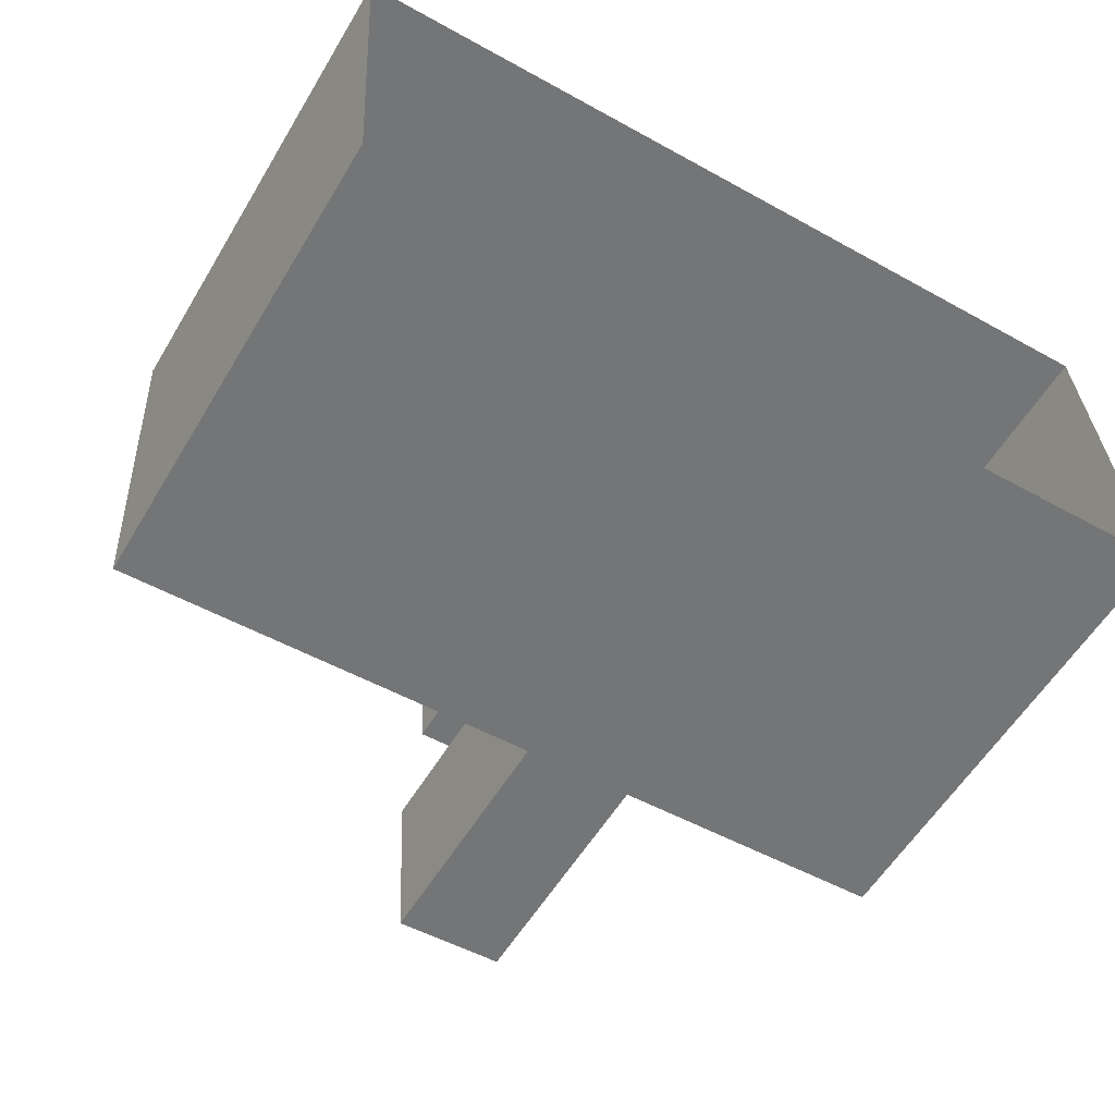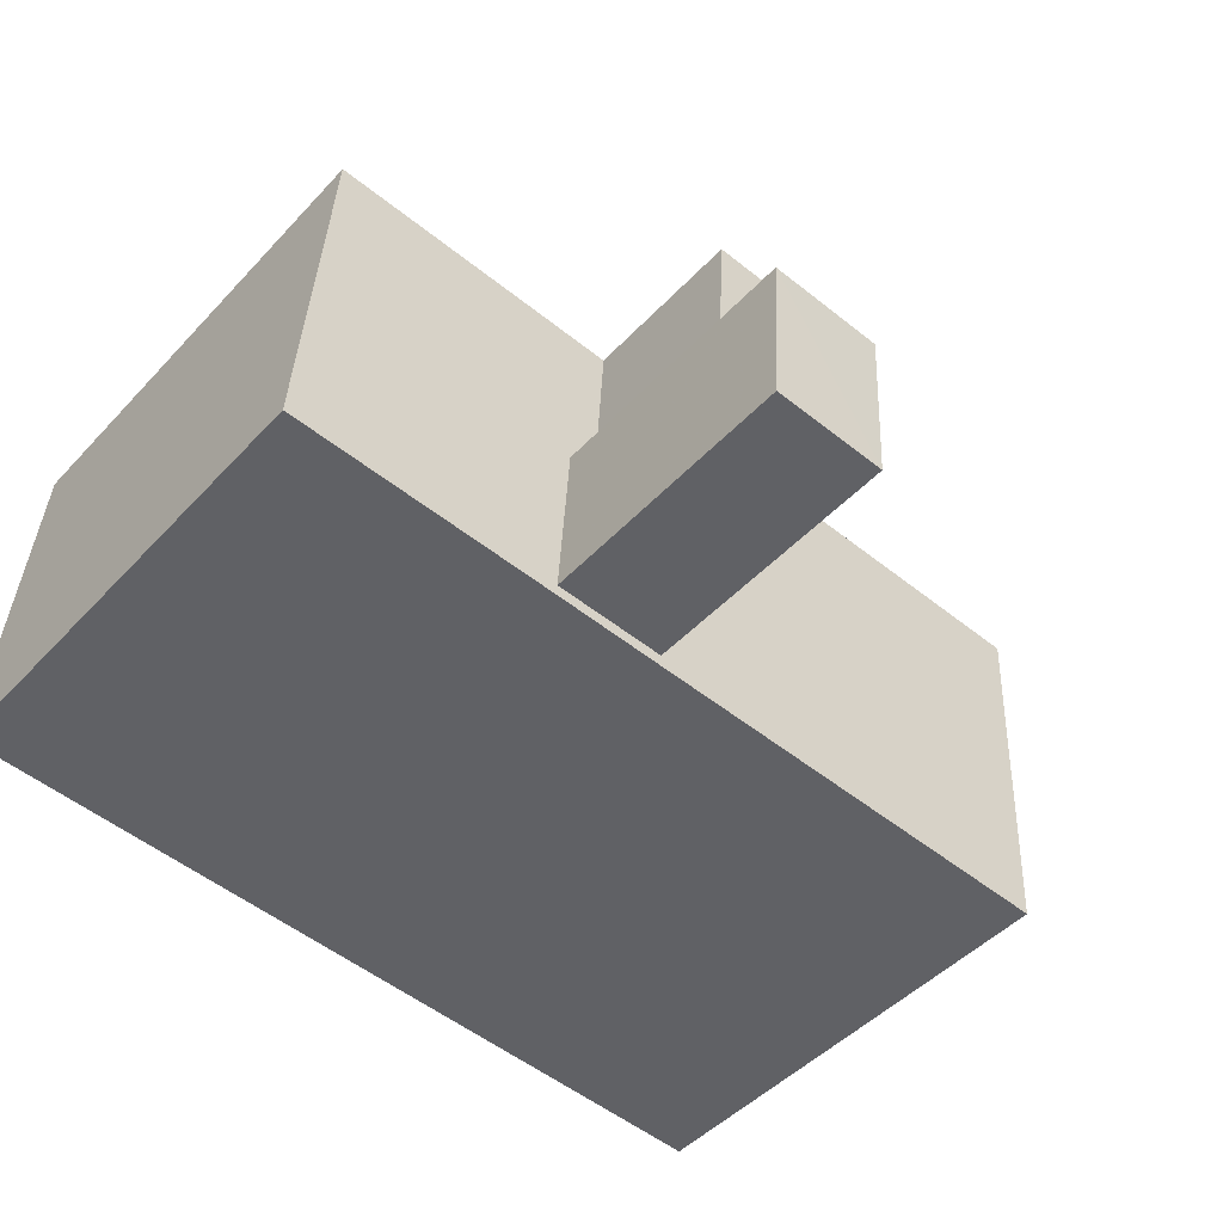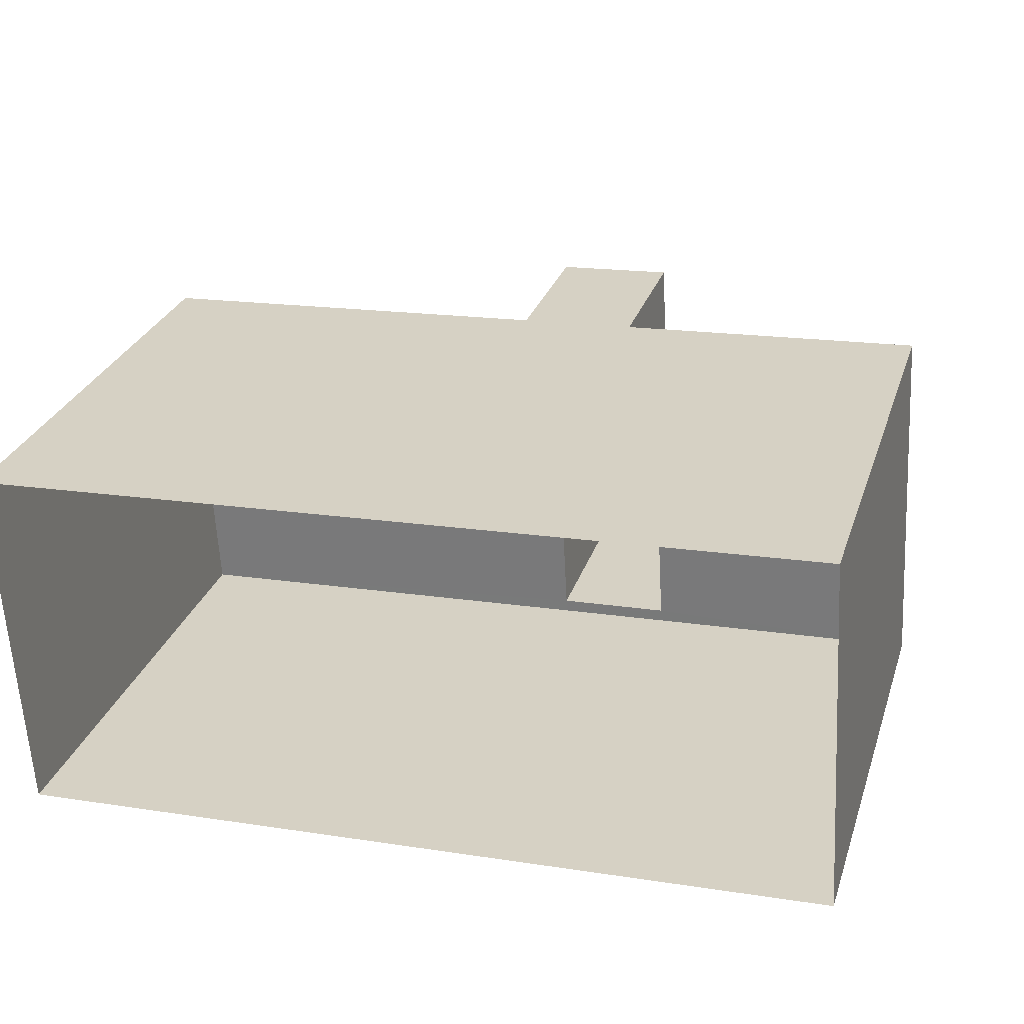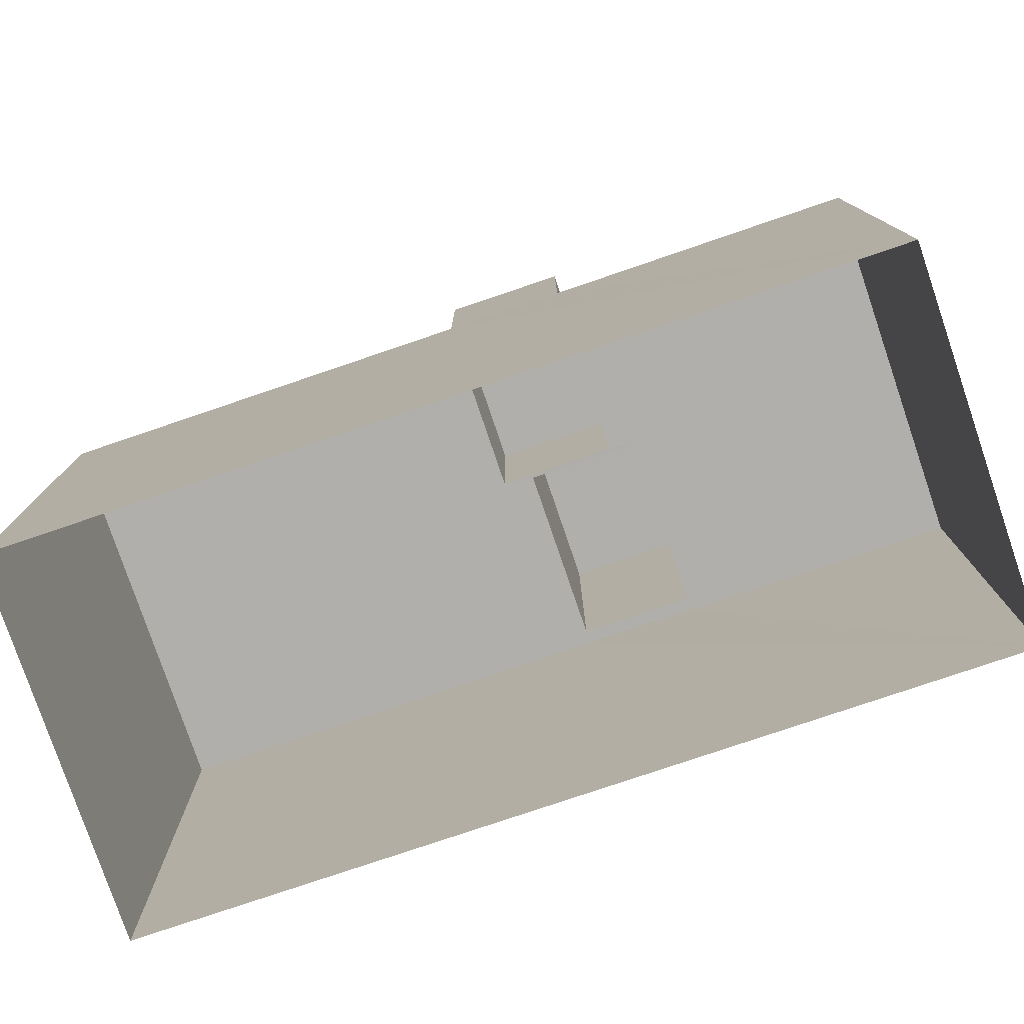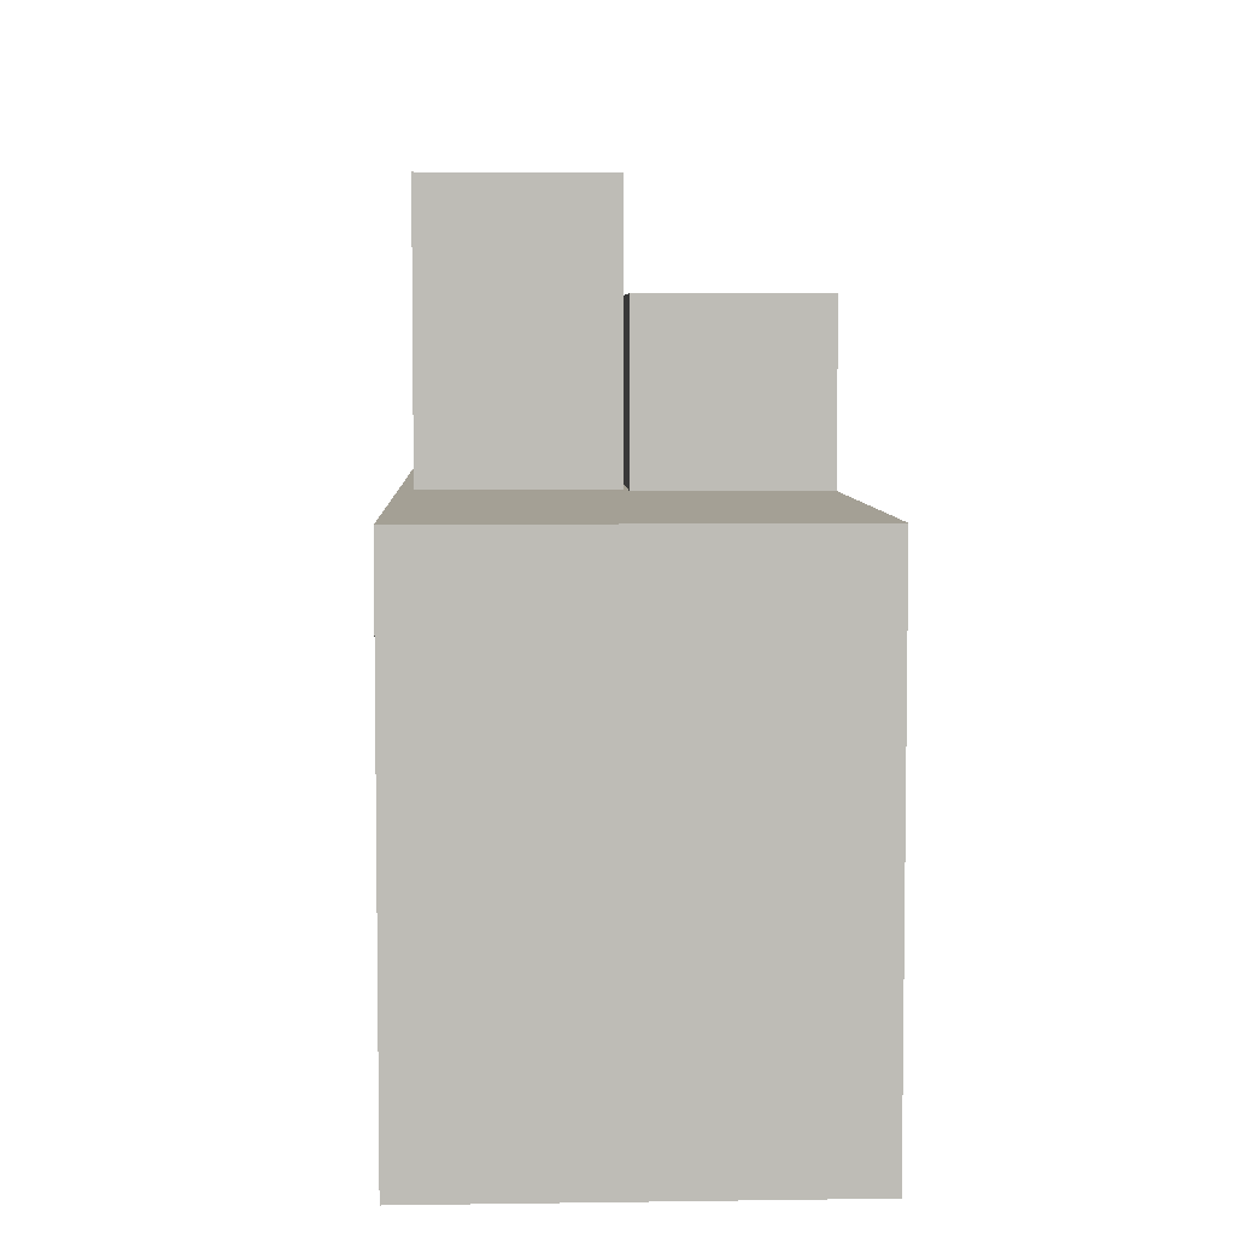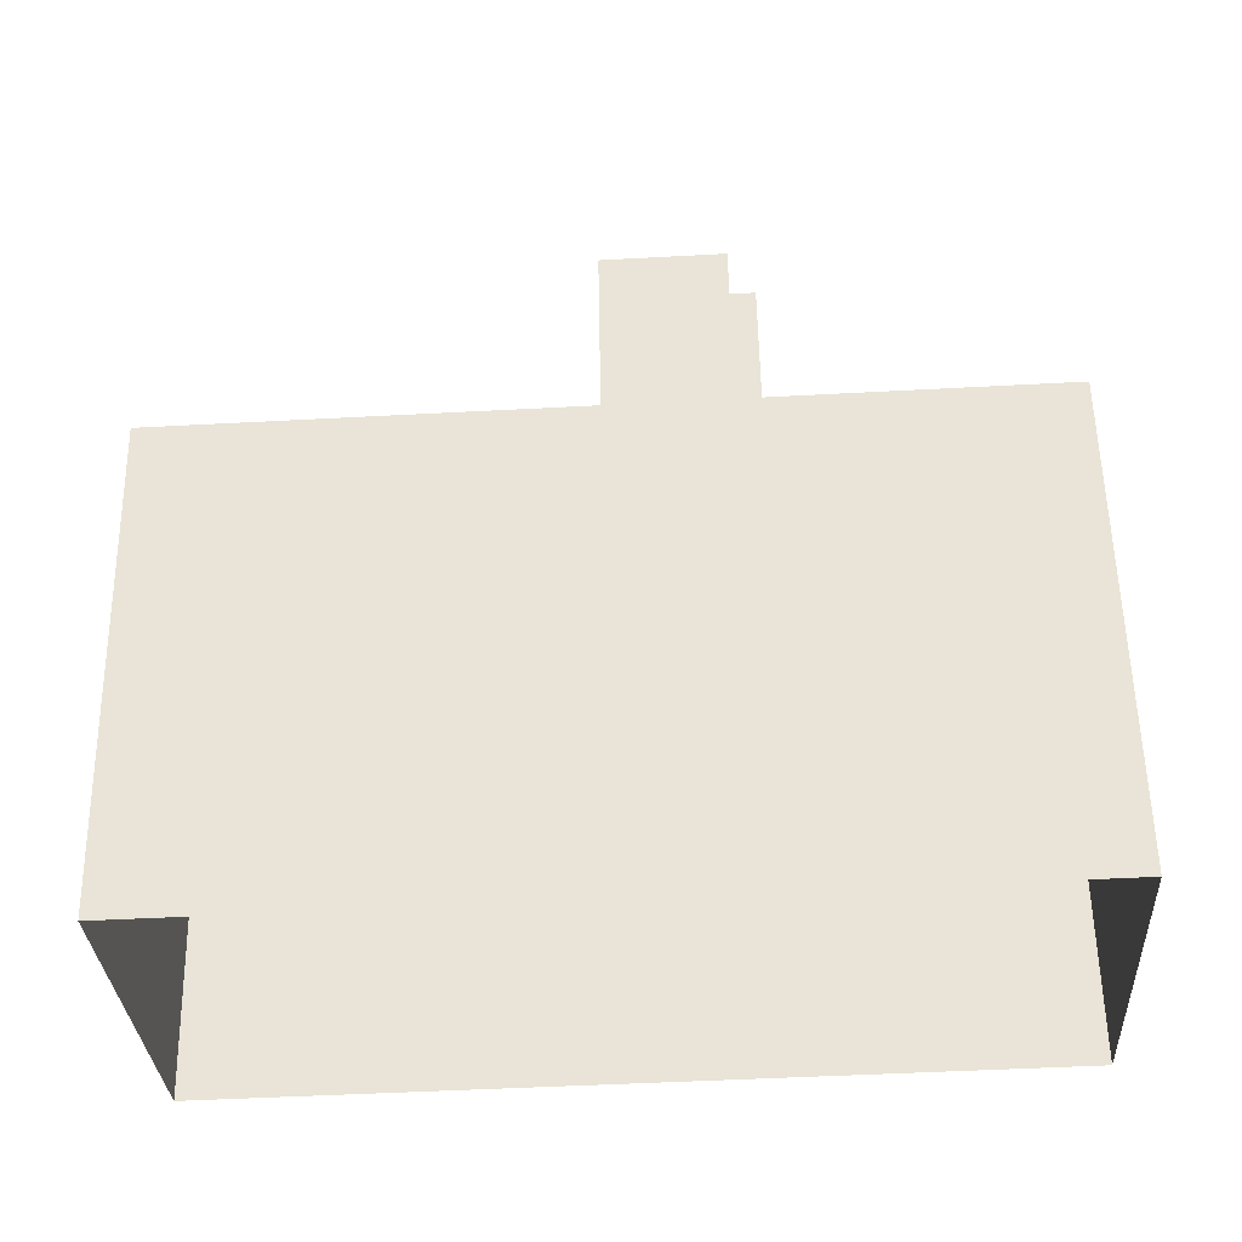
<metadata>
{"format":"obj","ext":"obj","renderer":"f3d","projection":"perspective","resolution":1024,"background":"white","views":[{"elev":-57.9,"azim":149.1,"up":"+Y"},{"elev":-47.7,"azim":-40.5,"up":"+Y"},{"elev":28.6,"azim":-163.2,"up":"+Y"},{"elev":-78.1,"azim":-164.5,"up":"+Z"},{"elev":5.7,"azim":84.4,"up":"+Z"},{"elev":57.4,"azim":179.0,"up":"+Y"}]}
</metadata>
<code>
v -3.719e+05 -1.046e+05 29.18
v -3.718e+05 -1.046e+05 29.18
v -3.719e+05 -1.046e+05 29.18
v -3.718e+05 -1.046e+05 29.18
v -3.719e+05 -1.046e+05 53.29
v -3.719e+05 -1.046e+05 53.29
v -3.719e+05 -1.046e+05 53.29
v -3.718e+05 -1.046e+05 53.29
v -3.719e+05 -1.046e+05 50.02
v -3.718e+05 -1.046e+05 50.02
v -3.718e+05 -1.046e+05 50.02
v -3.719e+05 -1.046e+05 50.02
v -3.719e+05 -1.046e+05 44.68
v -3.719e+05 -1.046e+05 44.68
v -3.719e+05 -1.046e+05 44.68
v -3.719e+05 -1.046e+05 44.68
v -3.719e+05 -1.046e+05 44.68
v -3.718e+05 -1.046e+05 44.68
v -3.718e+05 -1.046e+05 44.68
v -3.718e+05 -1.046e+05 44.68
v -3.719e+05 -1.046e+05 44.68
v -3.719e+05 -1.046e+05 44.68
v -3.719e+05 -1.046e+05 44.68
v -3.718e+05 -1.046e+05 44.68
v -3.719e+05 -1.046e+05 44.68
v -3.718e+05 -1.046e+05 44.68
f 1 2 3
f 1 4 2
f 5 6 7
f 8 5 7
f 9 10 11
f 9 12 10
f 13 14 15
f 16 17 14
f 18 19 20
f 15 21 13
f 22 17 16
f 23 22 19
f 24 18 20
f 15 25 21
f 18 25 26
f 14 17 15
f 18 23 19
f 23 17 22
f 15 26 25
f 26 23 18
f 25 12 9
f 21 25 9
f 19 2 4
f 20 19 4
f 26 5 8
f 26 15 5
f 9 11 24
f 21 9 24
f 13 21 1
f 24 20 4
f 1 24 4
f 21 24 1
f 14 1 3
f 14 13 1
f 18 10 12
f 25 18 12
f 18 11 10
f 18 24 11
f 22 2 19
f 2 22 3
f 14 3 16
f 3 22 16
f 15 6 5
f 15 17 6
f 23 7 6
f 17 23 6
f 26 8 7
f 23 26 7

</code>
